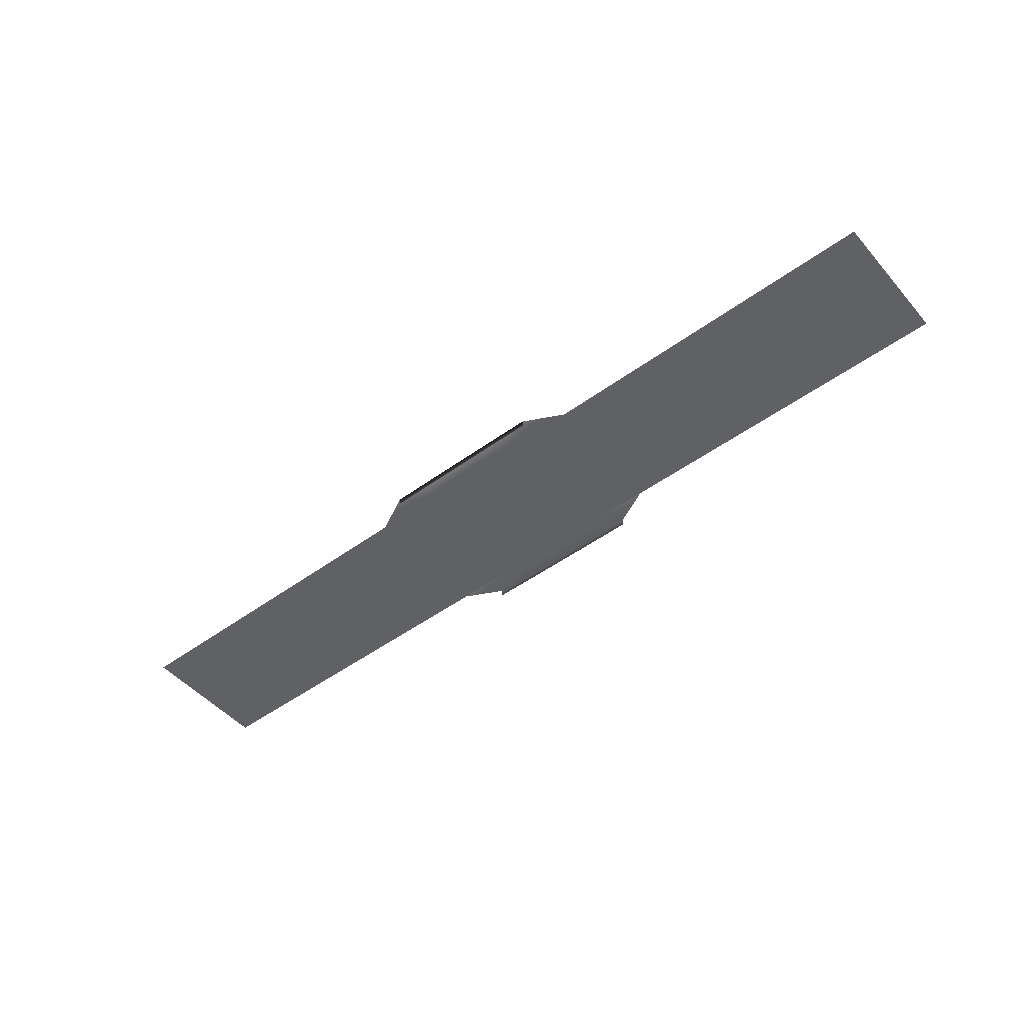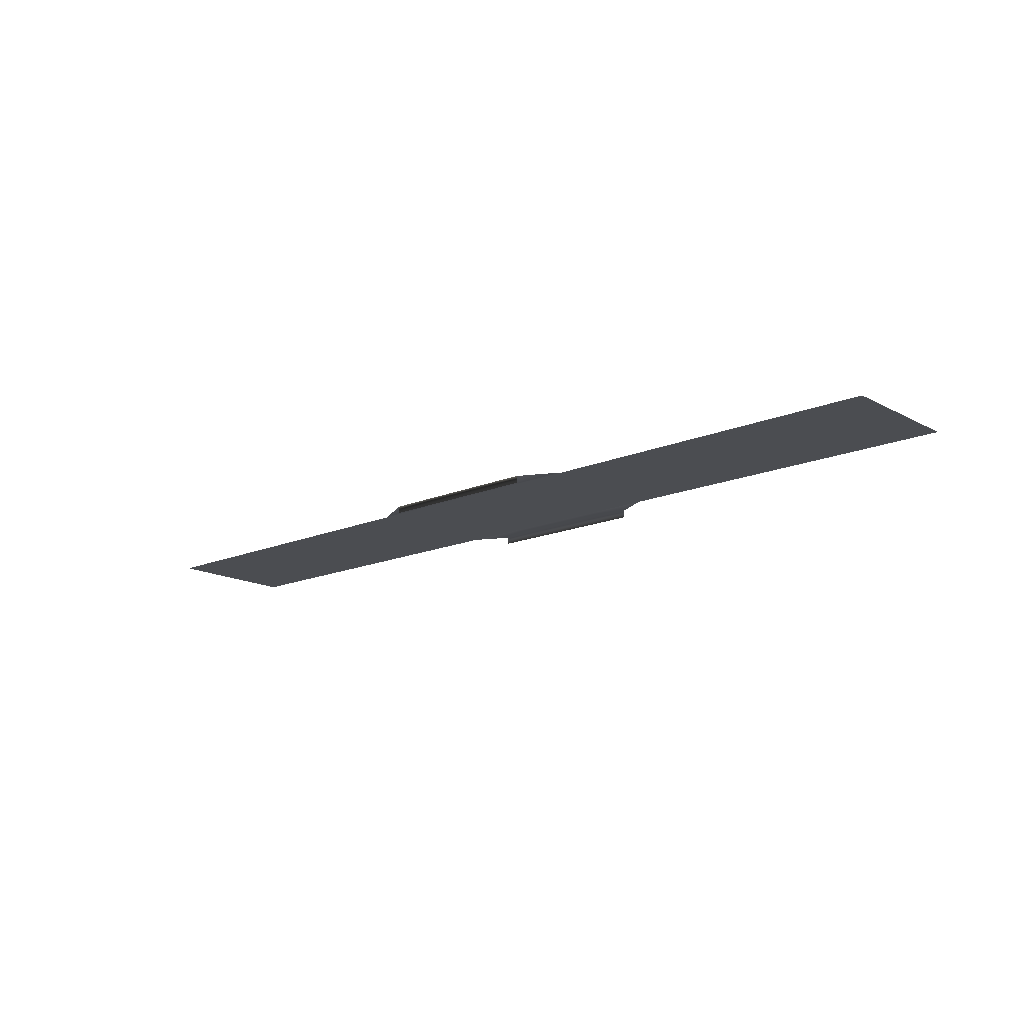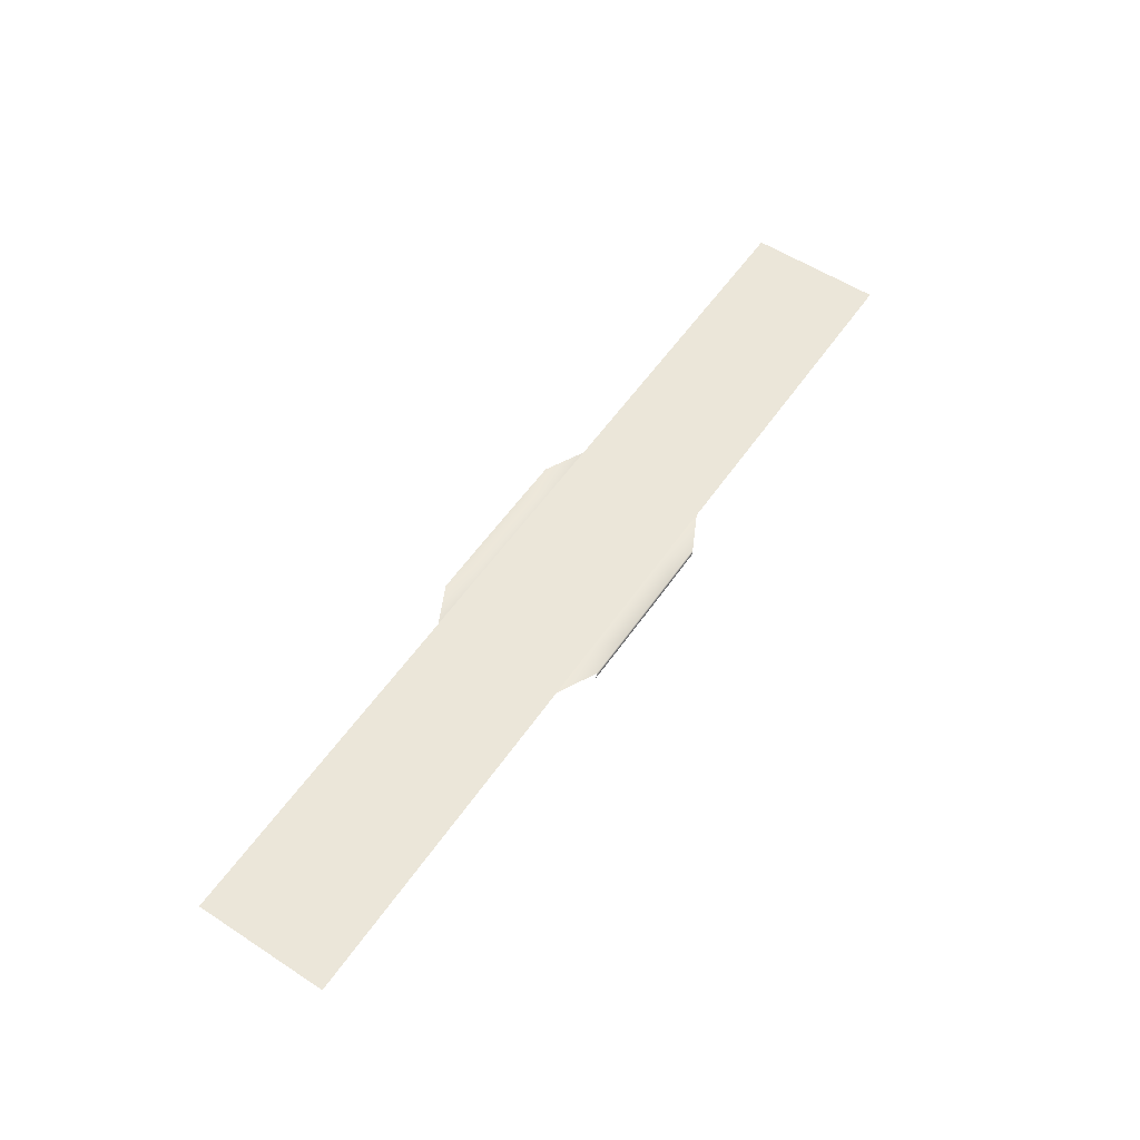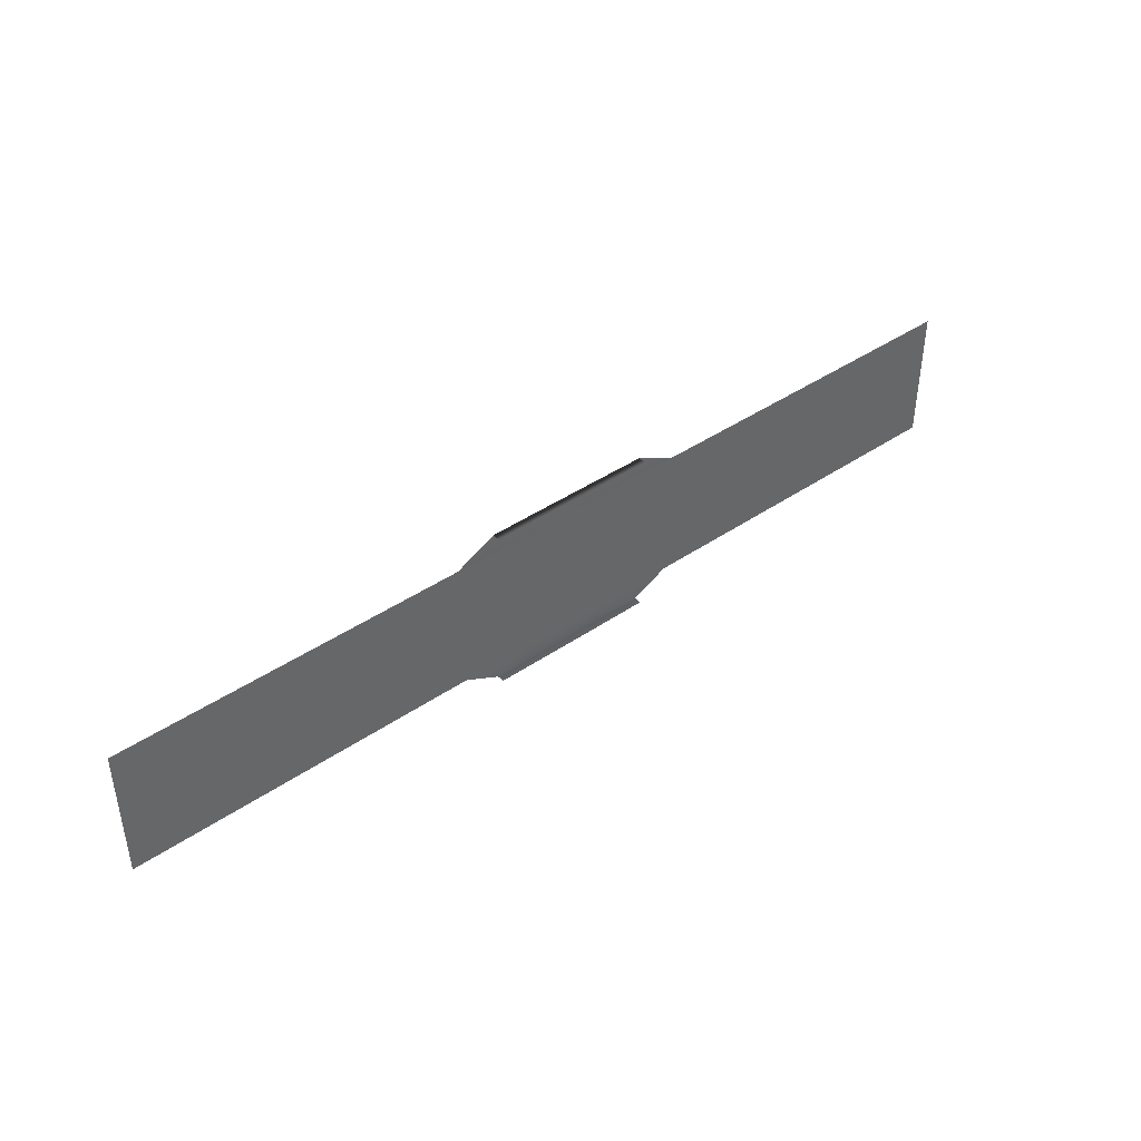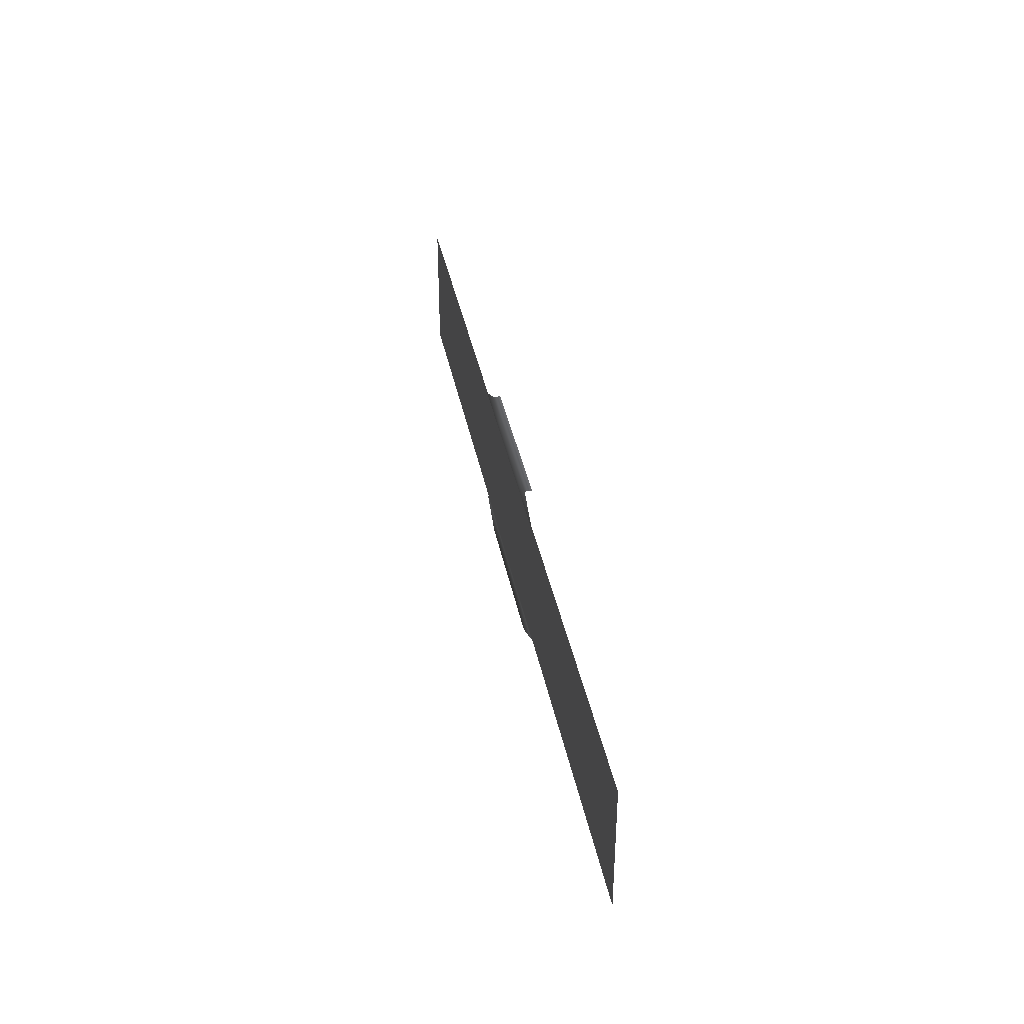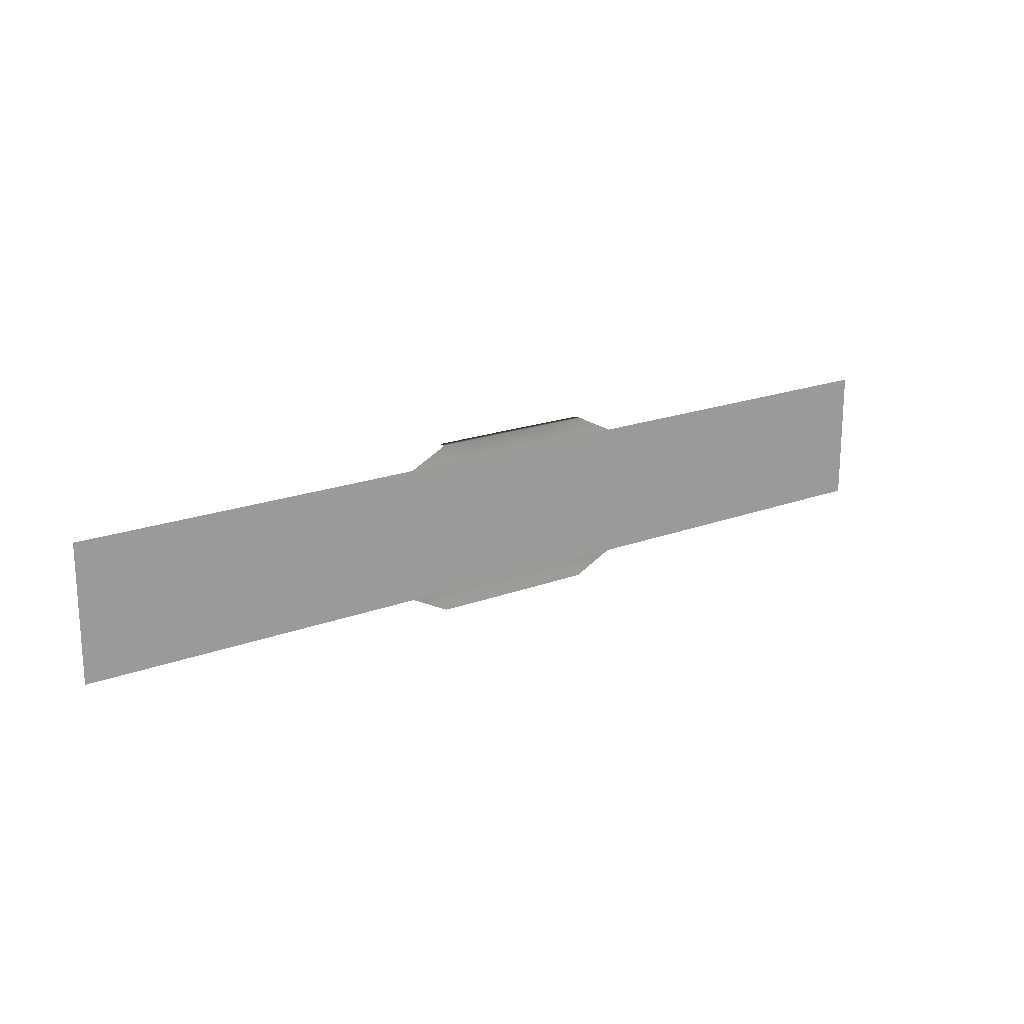
<metadata>
{"format":"obj","ext":"obj","renderer":"f3d","projection":"perspective","resolution":1024,"background":"white","views":[{"elev":-49.0,"azim":39.0,"up":"+Y"},{"elev":-15.8,"azim":-138.2,"up":"+Y"},{"elev":56.3,"azim":-55.8,"up":"+Y"},{"elev":41.8,"azim":-39.6,"up":"+Z"},{"elev":36.8,"azim":-100.7,"up":"+Z"},{"elev":19.2,"azim":144.5,"up":"+Z"}]}
</metadata>
<code>
v -64.84 0.503 -12
v -64.85 0.503 6.104e-05
v -83.52 0.503 6.104e-05
v -83.52 0.503 -12
v -21.74 0.503 -12
v -21.74 0.503 9.155e-05
v -36.07 0.503 6.104e-05
v -36.23 0.503 -12
v -10.87 0.503 -11.99
v -10.87 0.503 9.155e-05
v -8.011e-05 0.503 -11.99
v -8.011e-05 0.503 9.155e-05
v -43.93 0.503 6.104e-05
v -43.92 0.503 -12
v -64.85 0.503 6.104e-05
v -64.84 0.503 -12
v -7.484 0.6401 -15.45
v -14.97 0.6401 -15.42
v -14.97 -0.6401 -15.42
v -7.484 -0.6401 -15.45
v -7.629e-05 0.6401 -15.45
v -7.629e-05 -0.6401 -15.45
v -10.87 0.6401 -11.99
v -21.74 0.6401 -12
v -14.97 0.6401 -15.42
v -7.484 0.6401 -15.45
v -8.011e-05 0.6401 -11.99
v -7.629e-05 0.6401 -15.45
v -10.87 0.503 -11.99
v -21.74 0.503 -12
v -21.74 0.6401 -12
v -10.87 0.6401 -11.99
v -8.011e-05 0.503 -11.99
v -8.011e-05 0.6401 -11.99
v -64.84 0.503 12
v -83.52 0.503 12
v -83.52 0.503 6.104e-05
v -64.85 0.503 6.104e-05
v -21.74 0.503 12
v -36.23 0.503 12
v -36.07 0.503 6.104e-05
v -21.74 0.503 9.155e-05
v -10.87 0.503 11.99
v -10.87 0.503 9.155e-05
v -8.011e-05 0.503 11.99
v -8.011e-05 0.503 9.155e-05
v -43.93 0.503 6.104e-05
v -43.92 0.503 12
v -64.85 0.503 6.104e-05
v -64.84 0.503 12
v -7.484 0.6401 15.45
v -7.484 -0.6401 15.45
v -14.97 -0.6401 15.42
v -14.97 0.6401 15.42
v -8.011e-05 0.6401 15.45
v -8.011e-05 -0.6401 15.45
v -10.87 0.6401 11.99
v -7.484 0.6401 15.45
v -14.97 0.6401 15.42
v -21.74 0.6401 12
v -8.011e-05 0.6401 11.99
v -8.011e-05 0.6401 15.45
v -10.87 0.503 11.99
v -10.87 0.6401 11.99
v -21.74 0.6401 12
v -21.74 0.503 12
v -8.011e-05 0.503 11.99
v -8.011e-05 0.6401 11.99
v 64.84 0.503 12
v 64.85 0.503 9.155e-05
v 83.52 0.503 9.155e-05
v 83.52 0.503 12
v 21.74 0.503 12
v 21.74 0.503 9.155e-05
v 36.07 0.503 9.155e-05
v 36.23 0.503 12
v 10.87 0.503 11.99
v 10.87 0.503 9.155e-05
v -8.011e-05 0.503 11.99
v -8.011e-05 0.503 9.155e-05
v 43.93 0.503 9.155e-05
v 43.92 0.503 12
v 64.85 0.503 9.155e-05
v 64.84 0.503 12
v 7.484 0.6401 15.45
v 14.97 0.6401 15.42
v 14.97 -0.6401 15.42
v 7.484 -0.6401 15.45
v -8.011e-05 0.6401 15.45
v -8.011e-05 -0.6401 15.45
v 10.87 0.6401 11.99
v 21.74 0.6401 12
v 14.97 0.6401 15.42
v 7.484 0.6401 15.45
v -8.011e-05 0.6401 11.99
v -8.011e-05 0.6401 15.45
v 10.87 0.503 11.99
v 21.74 0.503 12
v 21.74 0.6401 12
v 10.87 0.6401 11.99
v -8.011e-05 0.503 11.99
v -8.011e-05 0.6401 11.99
v 64.84 0.503 -12
v 83.52 0.503 -12
v 83.52 0.503 9.155e-05
v 64.85 0.503 9.155e-05
v 21.74 0.503 -12
v 36.23 0.503 -12
v 36.07 0.503 9.155e-05
v 21.74 0.503 9.155e-05
v 10.87 0.503 -11.99
v 10.87 0.503 9.155e-05
v -8.011e-05 0.503 -11.99
v -8.011e-05 0.503 9.155e-05
v 43.93 0.503 9.155e-05
v 43.92 0.503 -12
v 64.85 0.503 9.155e-05
v 64.84 0.503 -12
v 7.484 0.6401 -15.45
v 7.484 -0.6401 -15.45
v 14.97 -0.6401 -15.42
v 14.97 0.6401 -15.42
v -7.629e-05 0.6401 -15.45
v -7.629e-05 -0.6401 -15.45
v 10.87 0.6401 -11.99
v 7.484 0.6401 -15.45
v 14.97 0.6401 -15.42
v 21.74 0.6401 -12
v -8.011e-05 0.6401 -11.99
v -7.629e-05 0.6401 -15.45
v 10.87 0.503 -11.99
v 10.87 0.6401 -11.99
v 21.74 0.6401 -12
v 21.74 0.503 -12
v -8.011e-05 0.503 -11.99
v -8.011e-05 0.6401 -11.99
g TS_6Lane_39_205142_191
f 1 3 2
f 1 4 3
f 5 7 6
f 5 8 7
f 6 9 5
f 6 10 9
f 10 11 9
f 10 12 11
f 8 13 7
f 8 14 13
f 14 15 13
f 14 16 15
f 17 19 18
f 17 20 19
f 21 20 17
f 21 22 20
f 23 25 24
f 23 26 25
f 27 26 23
f 27 28 26
f 29 31 30
f 29 32 31
f 33 32 29
f 33 34 32
f 35 37 36
f 35 38 37
f 39 41 40
f 39 42 41
f 42 39 43
f 42 43 44
f 44 43 45
f 44 45 46
f 40 41 47
f 40 47 48
f 48 47 49
f 48 49 50
f 51 53 52
f 51 54 53
f 55 51 52
f 55 52 56
f 57 59 58
f 57 60 59
f 61 57 58
f 61 58 62
f 63 65 64
f 63 66 65
f 67 63 64
f 67 64 68
f 69 71 70
f 69 72 71
f 73 75 74
f 73 76 75
f 74 77 73
f 74 78 77
f 78 79 77
f 78 80 79
f 76 81 75
f 76 82 81
f 82 83 81
f 82 84 83
f 85 87 86
f 85 88 87
f 89 88 85
f 89 90 88
f 91 93 92
f 91 94 93
f 95 94 91
f 95 96 94
f 97 99 98
f 97 100 99
f 101 100 97
f 101 102 100
f 103 105 104
f 103 106 105
f 107 109 108
f 107 110 109
f 110 107 111
f 110 111 112
f 112 111 113
f 112 113 114
f 108 109 115
f 108 115 116
f 116 115 117
f 116 117 118
f 119 121 120
f 119 122 121
f 123 119 120
f 123 120 124
f 125 127 126
f 125 128 127
f 129 125 126
f 129 126 130
f 131 133 132
f 131 134 133
f 135 131 132
f 135 132 136

</code>
